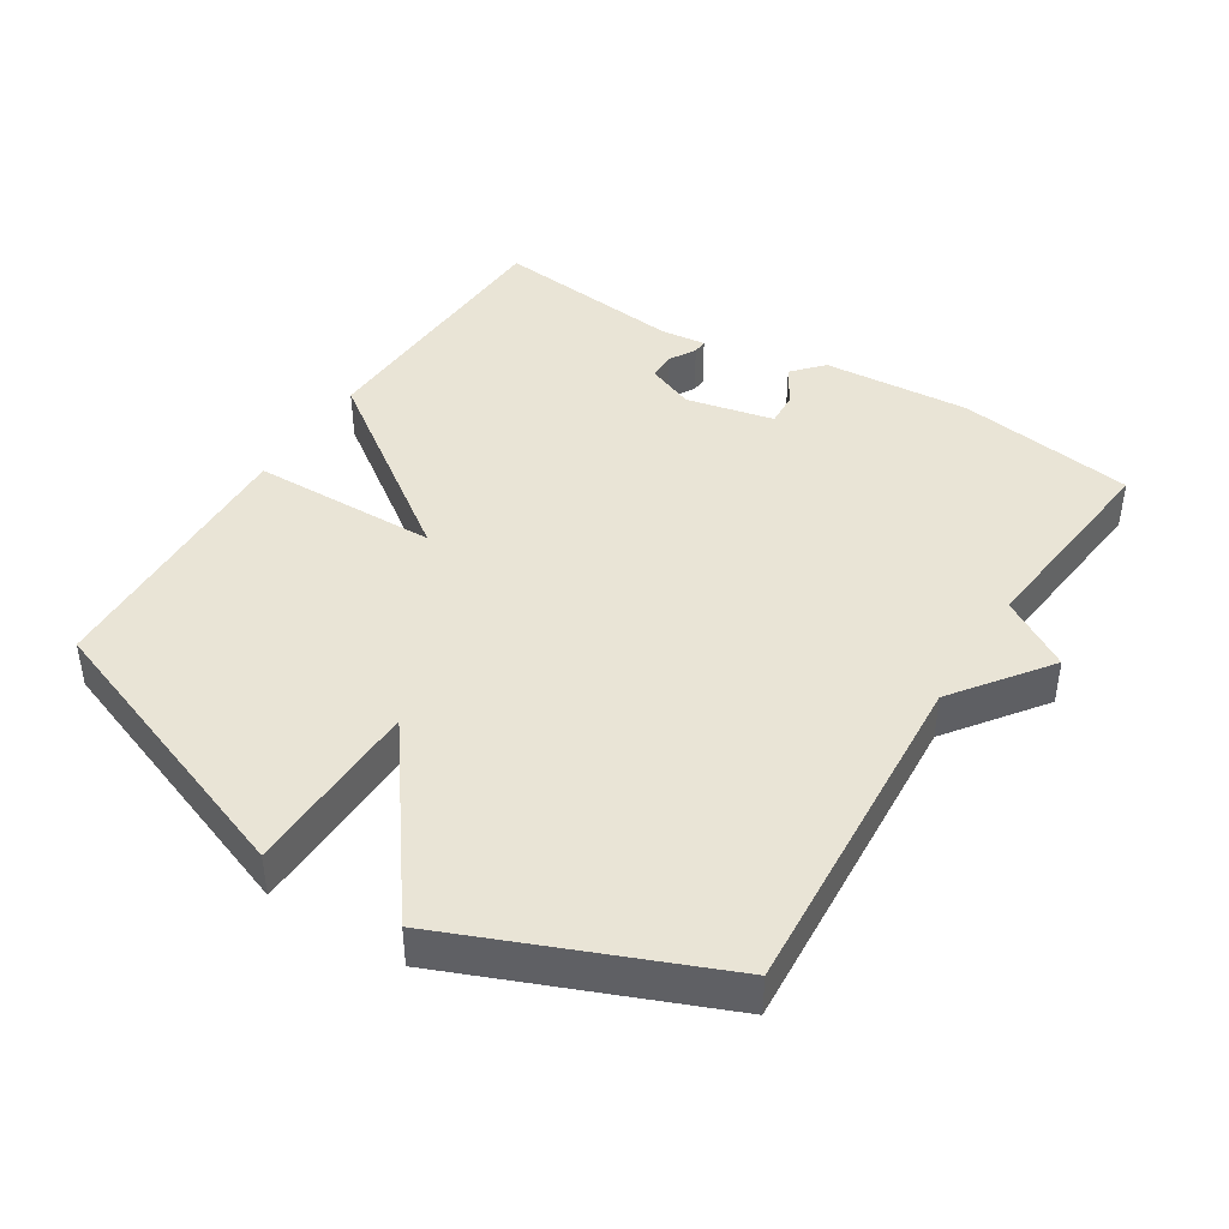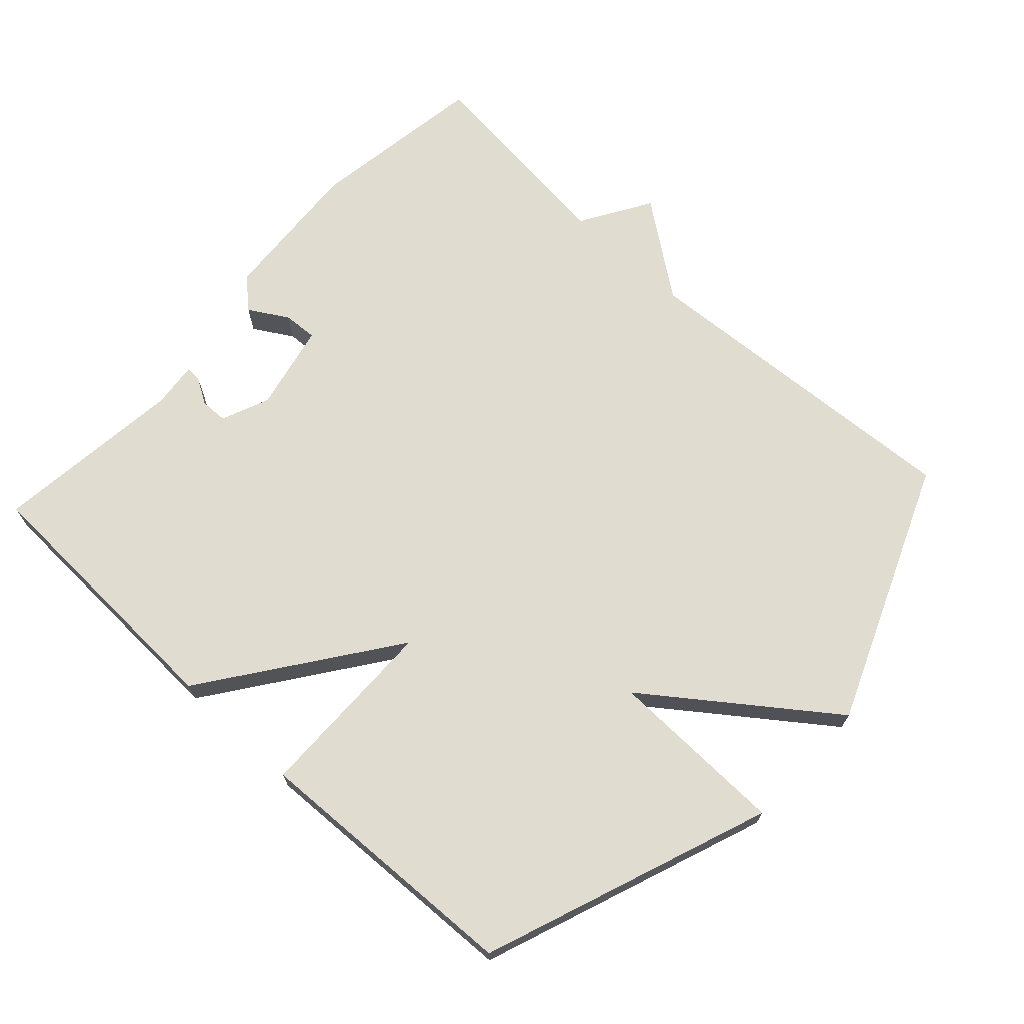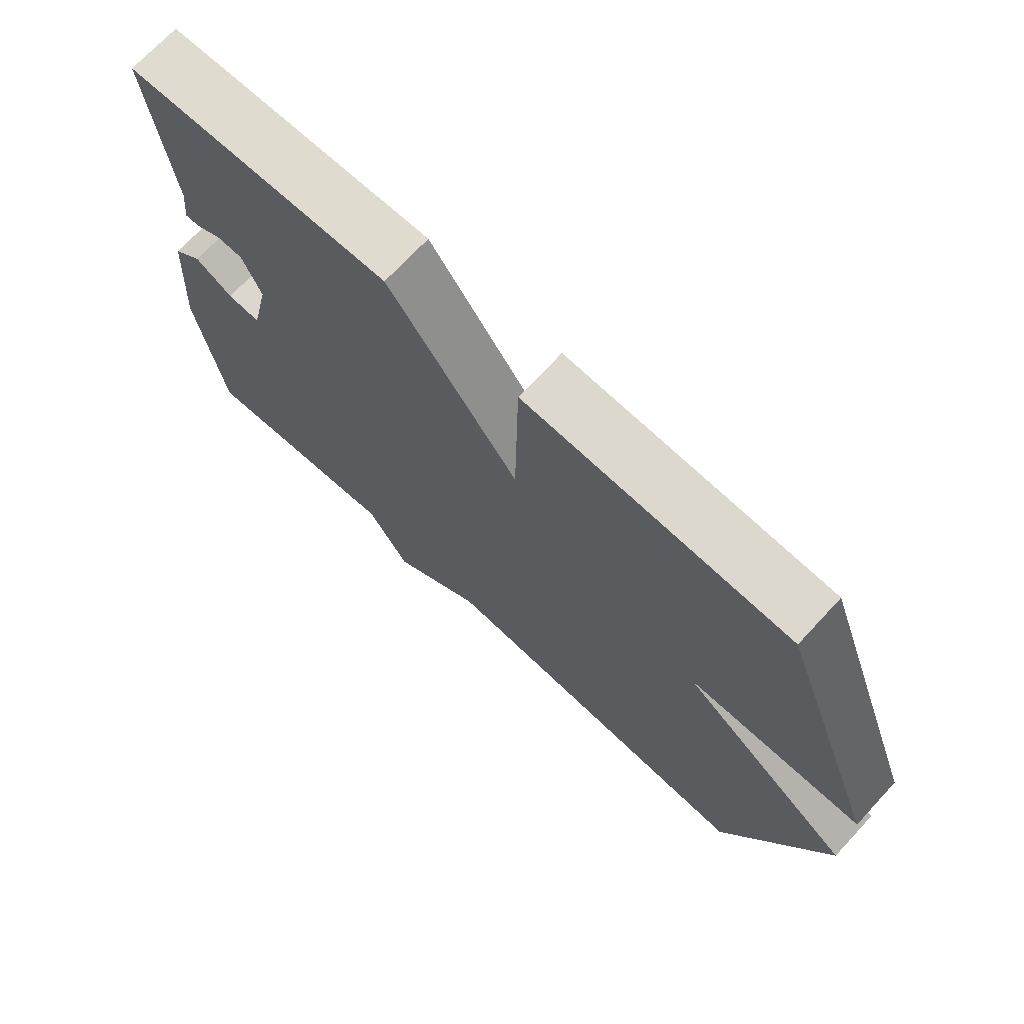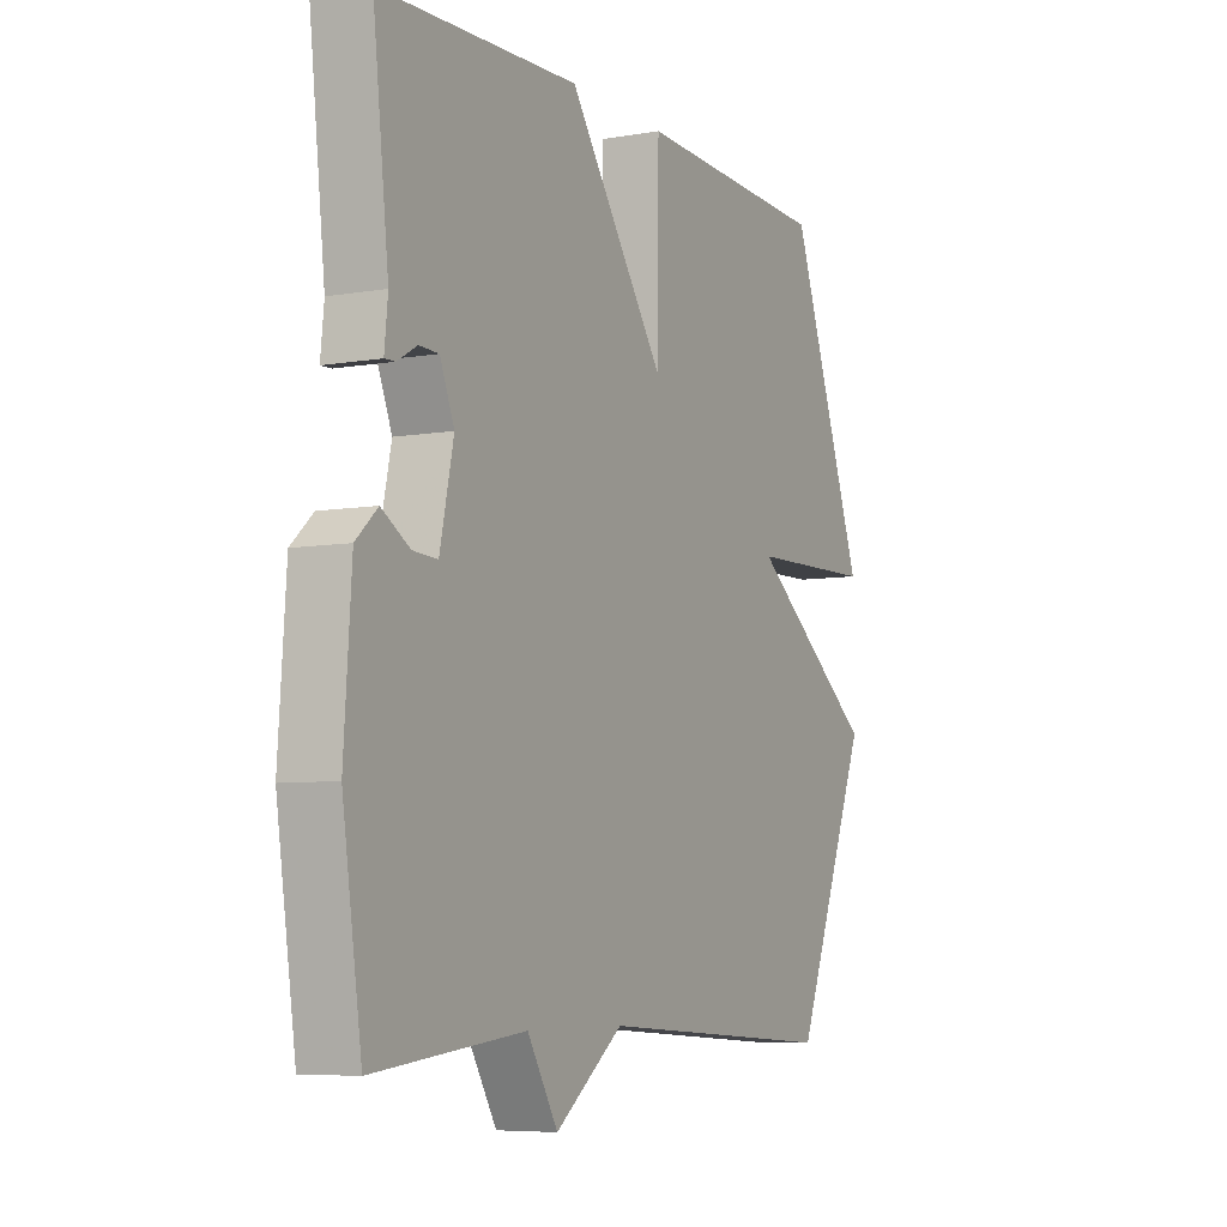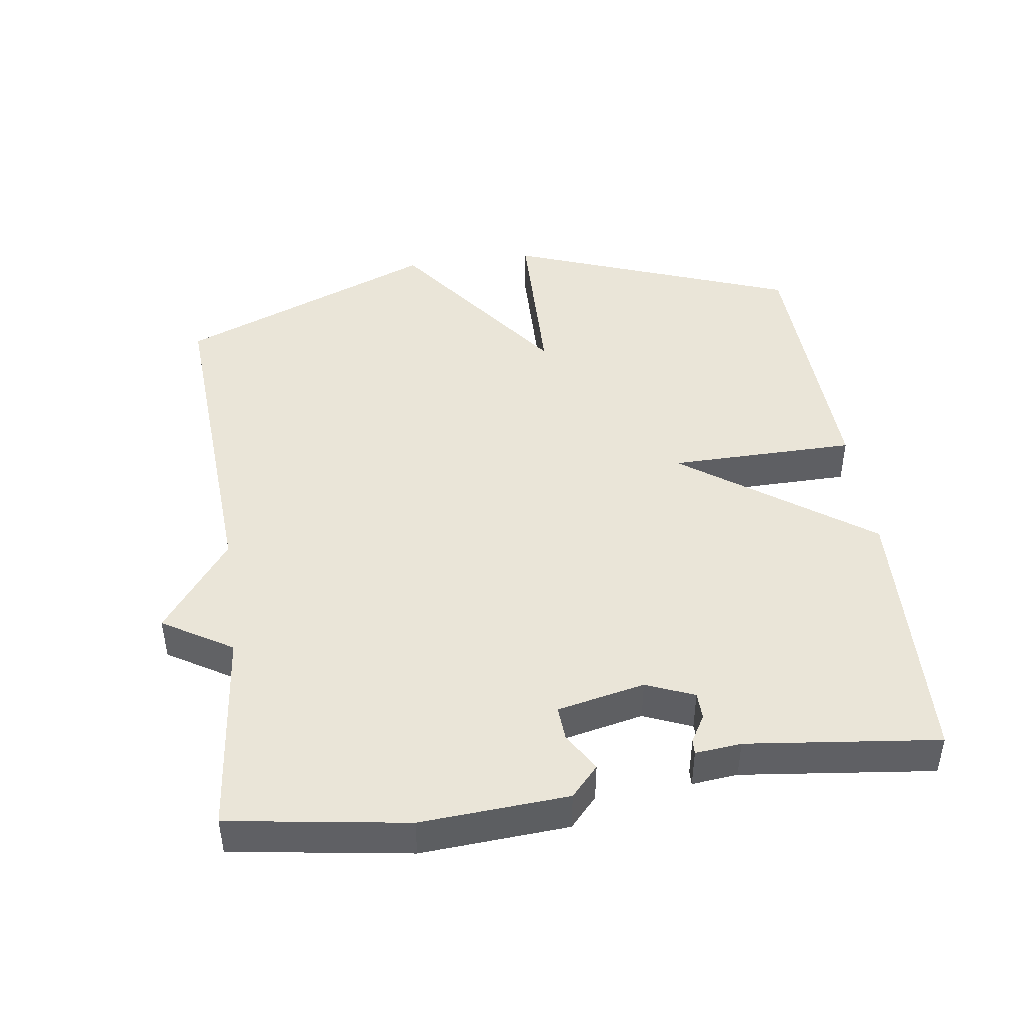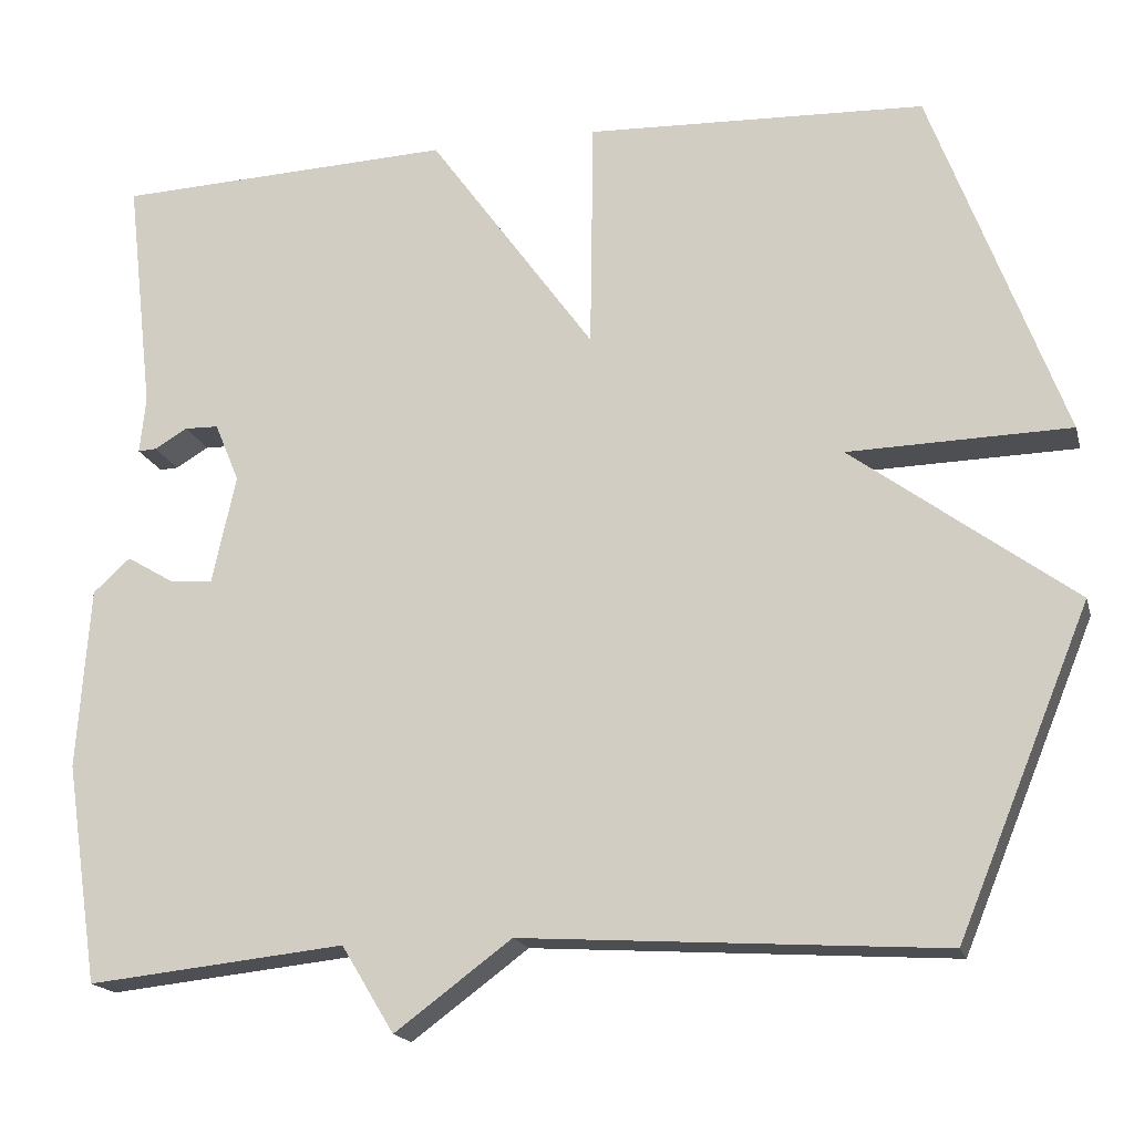
<metadata>
{"format":"obj","ext":"obj","renderer":"f3d","projection":"perspective","resolution":1024,"background":"white","views":[{"elev":42.7,"azim":122.1,"up":"+Y"},{"elev":69.4,"azim":42.7,"up":"+Y"},{"elev":71.2,"azim":42.9,"up":"+Z"},{"elev":-6.6,"azim":-62.9,"up":"+Z"},{"elev":45.0,"azim":-97.9,"up":"+Y"},{"elev":-17.7,"azim":14.1,"up":"+Z"}]}
</metadata>
<code>
v -0.5 0.07 0.5
v -0.1 0.07 0.516
v 0.096 0.07 0.243
v 0.1 0.07 0.516
v 0.5 0.07 0.5
v 0.656 0.07 0.08
v 0.394 0.07 0.074
v 0.656 0.07 -0.12
v 0.5 0.07 -0.5
v 0.005 0.07 -0.468
v -0.133 0.07 -0.57
v -0.195 0.07 -0.468
v -0.5 0.07 -0.5
v -0.539 0.07 -0.24
v -0.524 0.07 -0.025
v -0.48 0.07 0.015
v -0.423 0.07 -0.019
v -0.373 0.07 -0.022
v -0.345 0.07 0.106
v -0.374 0.07 0.176
v -0.414 0.07 0.177
v -0.453 0.07 0.154
v -0.475 0.07 0.153
v -0.468 0.07 0.22
v -0.5 0 0.5
v -0.1 0 0.516
v 0.096 0 0.243
v 0.1 0 0.516
v 0.5 0 0.5
v 0.656 0 0.08
v 0.394 0 0.074
v 0.656 0 -0.12
v 0.5 0 -0.5
v 0.005 0 -0.468
v -0.133 0 -0.57
v -0.195 0 -0.468
v -0.5 0 -0.5
v -0.539 0 -0.24
v -0.524 0 -0.025
v -0.48 0 0.015
v -0.423 0 -0.019
v -0.373 0 -0.022
v -0.345 0 0.106
v -0.374 0 0.176
v -0.414 0 0.177
v -0.453 0 0.154
v -0.475 0 0.153
v -0.468 0 0.22
f 21 22 23 24
f 1 2 3
f 24 1 3
f 21 24 3
f 20 21 3
f 19 20 3
f 18 19 3
f 15 16 17
f 14 15 17
f 13 14 17
f 12 13 17
f 12 17 18
f 11 12 18
f 10 11 18
f 10 18 3
f 9 10 3
f 8 9 3
f 7 8 3
f 5 6 7
f 4 5 7
f 3 4 7
f 48 47 46 45
f 27 26 25
f 27 25 48
f 27 48 45
f 27 45 44
f 27 44 43
f 27 43 42
f 41 40 39
f 41 39 38
f 41 38 37
f 41 37 36
f 42 41 36
f 42 36 35
f 42 35 34
f 27 42 34
f 27 34 33
f 27 33 32
f 27 32 31
f 31 30 29
f 31 29 28
f 31 28 27
f 1 25 26 2
f 2 26 27 3
f 3 27 28 4
f 4 28 29 5
f 5 29 30 6
f 6 30 31 7
f 7 31 32 8
f 8 32 33 9
f 9 33 34 10
f 10 34 35 11
f 11 35 36 12
f 12 36 37 13
f 13 37 38 14
f 14 38 39 15
f 15 39 40 16
f 16 40 41 17
f 17 41 42 18
f 18 42 43 19
f 19 43 44 20
f 20 44 45 21
f 21 45 46 22
f 22 46 47 23
f 23 47 48 24
f 24 48 25 1

</code>
